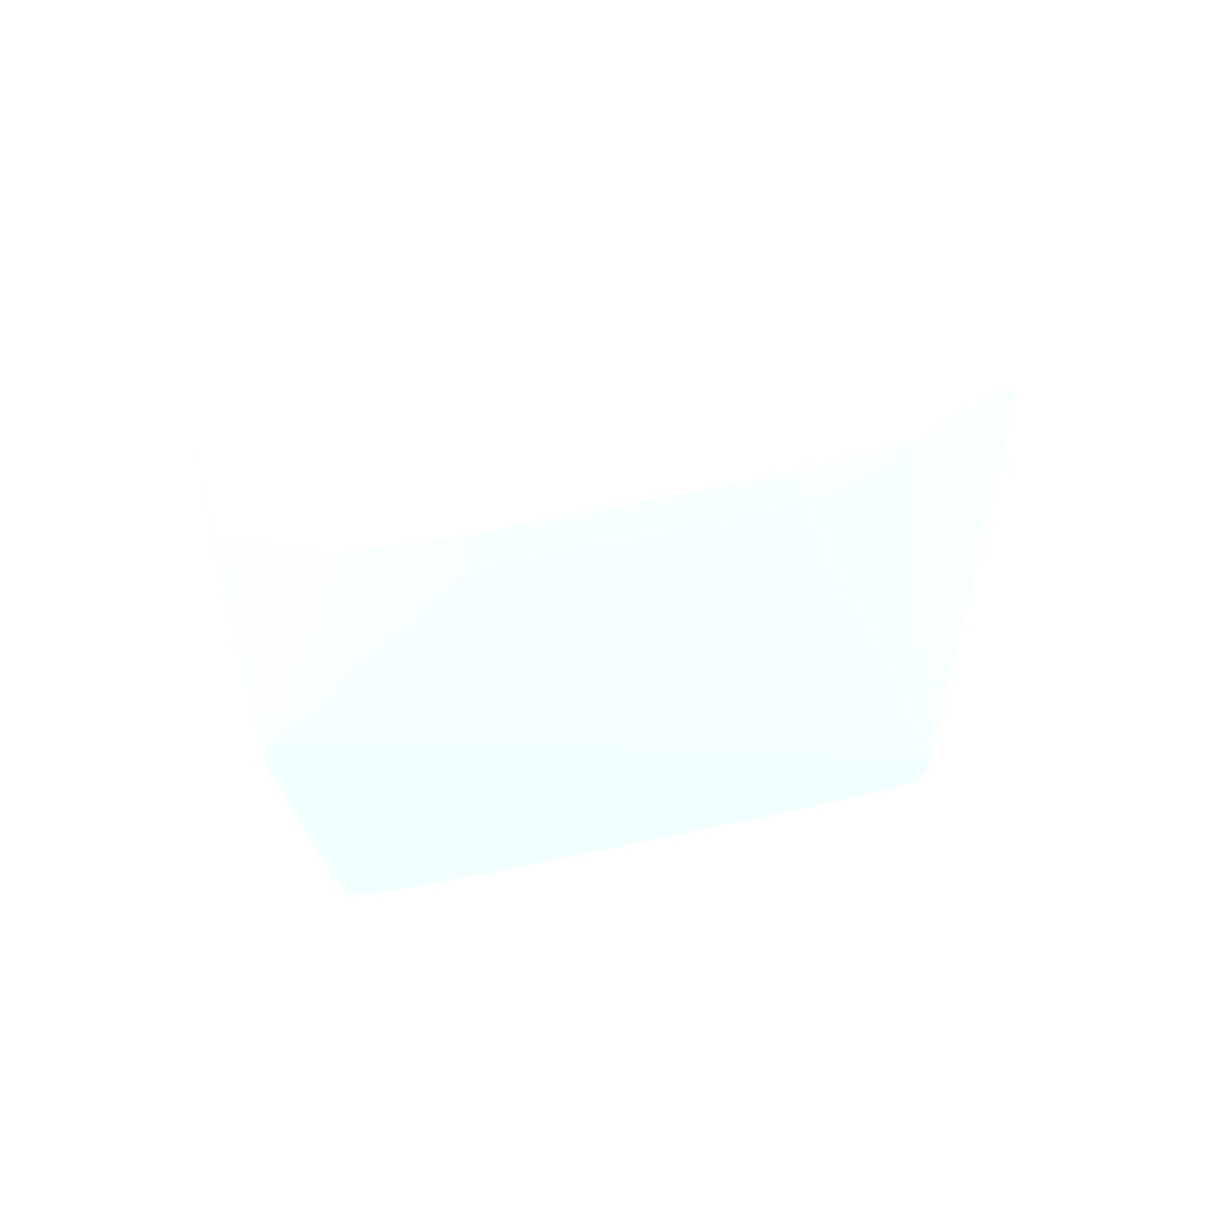
<metadata>
{"format":"obj","ext":"obj","renderer":"f3d","projection":"perspective","resolution":1024,"background":"white","views":[{"elev":73.4,"azim":-11.7,"up":"+Z"}]}
</metadata>
<code>
v 0.01444 -0.03986 -0.04149 0.7216 0.8627 0.9725
v 0.01426 -0.03986 -0.03911 0.7216 0.8627 0.9725
v 0.01411 -0.03986 -0.04344 0.7216 0.8627 0.9725
v 0.01403 -0.03859 -0.04149 0.7216 0.8627 0.9725
v 0.01416 -0.03824 -0.03919 0.7216 0.8627 0.9725
v 0.01418 -0.03618 -0.0323 0.7216 0.8627 0.9725
v 0.01417 -0.02921 -0.002466 0.7216 0.8627 0.9725
v 0.01424 -0.03376 -0.004763 0.7216 0.8627 0.9725
v 0.01424 -0.03487 -0.004763 0.7216 0.8627 0.9725
v 0.01419 -0.03986 -0.03854 0.7216 0.8627 0.9725
v 0.01299 -0.03986 -0.04414 0.7216 0.8627 0.9725
v 0.0138 -0.03887 -0.04268 0.7216 0.8627 0.9725
v 0.01386 -0.03653 -0.03605 0.7216 0.8627 0.9725
v 0.01402 -0.03638 -0.0346 0.7216 0.8627 0.9725
v 0.01399 -0.02943 -0.003809 0.7216 0.8627 0.9725
v 0.01262 -0.0288 -0.002466 0.7216 0.8627 0.9725
v 0.01408 -0.02932 -0.000964 0.7216 0.8627 0.9725
v 0.01417 -0.03016 -0.002466 0.7216 0.8627 0.9725
v 0.01408 -0.03006 -0.000964 0.7216 0.8627 0.9725
v 0.01408 -0.03469 -0.003105 0.7216 0.8627 0.9725
v 0.01262 -0.03585 -0.004763 0.7216 0.8627 0.9725
v 0.01108 -0.03636 -0.002466 0.7216 0.8627 0.9725
v 0.009927 -0.03686 -0.002466 0.7216 0.8627 0.9725
v 0.008031 -0.03735 -0.002466 0.7216 0.8627 0.9725
v 0.005735 -0.03774 -0.002466 0.7216 0.8627 0.9725
v -0.01312 -0.03986 -0.01212 0.7216 0.8627 0.9725
v 0.01255 -0.03986 -0.04422 0.7216 0.8627 0.9725
v 0.008031 -0.03986 -0.04477 0.7216 0.8627 0.9725
v 0.008031 -0.03941 -0.04406 0.7216 0.8627 0.9725
v 0.008031 -0.03874 -0.04291 0.7216 0.8627 0.9725
v 0.008031 -0.03811 -0.04149 0.7216 0.8627 0.9725
v 0.01252 -0.03841 -0.04171 0.7216 0.8627 0.9725
v 0.01262 -0.03647 -0.03629 0.7216 0.8627 0.9725
v -0.01263 -0.0288 -0.002466 0.7216 0.8627 0.9725
v 0.01262 -0.02918 -0.0008 0.7216 0.8627 0.9725
v 0.01033 -0.03643 -0.03647 0.7216 0.8627 0.9725
v 0.008031 -0.03641 -0.03655 0.7216 0.8627 0.9725
v 0.01255 -0.03084 -0.0007482 0.7216 0.8627 0.9725
v 0.01197 -0.03483 -0.0009727 0.7216 0.8627 0.9725
v 0.009619 -0.03678 -0.001081 0.7216 0.8627 0.9725
v 0.008031 -0.03698 -0.0008648 0.7216 0.8627 0.9725
v 0.005735 -0.03716 -0.0007353 0.7216 0.8627 0.9725
v -0.005739 -0.03716 -0.0007353 0.7216 0.8627 0.9725
v -0.005739 -0.03774 -0.002466 0.7216 0.8627 0.9725
v -0.01406 -0.03986 -0.01212 0.7216 0.8627 0.9725
v 0.006658 -0.03986 -0.0448 0.7216 0.8627 0.9725
v 0.005735 -0.0394 -0.04411 0.7216 0.8627 0.9725
v 0.005735 -0.03872 -0.04296 0.7216 0.8627 0.9725
v 0.005735 -0.03809 -0.04149 0.7216 0.8627 0.9725
v -0.01399 -0.02943 -0.003809 0.7216 0.8627 0.9725
v -0.01417 -0.02921 -0.002466 0.7216 0.8627 0.9725
v -0.01408 -0.02932 -0.000964 0.7216 0.8627 0.9725
v -0.01263 -0.02918 -0.0008 0.7216 0.8627 0.9725
v -0.008034 -0.03641 -0.03655 0.7216 0.8627 0.9725
v -0.01033 -0.03645 -0.03636 0.7216 0.8627 0.9725
v -0.01263 -0.03614 -0.0346 0.7216 0.8627 0.9725
v -0.01385 -0.03654 -0.03602 0.7216 0.8627 0.9725
v -0.01255 -0.03084 -0.0007482 0.7216 0.8627 0.9725
v -0.00348 -0.03541 -0.0007223 0.7216 0.8627 0.9725
v 0.003477 -0.03541 -0.0007266 0.7216 0.8627 0.9725
v 0.01205 -0.03316 -0.0008648 0.7216 0.8627 0.9725
v -0.008034 -0.03698 -0.0008648 0.7216 0.8627 0.9725
v -0.01422 -0.03986 -0.01213 0.7216 0.8627 0.9725
v 0.005735 -0.03986 -0.04482 0.7216 0.8627 0.9725
v 0.003439 -0.03986 -0.04482 0.7216 0.8627 0.9725
v -0.005739 -0.0394 -0.04411 0.7216 0.8627 0.9725
v -0.005739 -0.03872 -0.04296 0.7216 0.8627 0.9725
v -0.005739 -0.03809 -0.04149 0.7216 0.8627 0.9725
v -0.01468 -0.03545 -0.01854 0.7216 0.8627 0.9725
v -0.01469 -0.03545 -0.01624 0.7216 0.8627 0.9725
v -0.01471 -0.03545 -0.01394 0.7216 0.8627 0.9725
v -0.01463 -0.03545 -0.01165 0.7216 0.8627 0.9725
v -0.01417 -0.03016 -0.002466 0.7216 0.8627 0.9725
v -0.01401 -0.03638 -0.0346 0.7216 0.8627 0.9725
v -0.01419 -0.03618 -0.0323 0.7216 0.8627 0.9725
v -0.01466 -0.03775 -0.0323 0.7216 0.8627 0.9725
v -0.01408 -0.03006 -0.000964 0.7216 0.8627 0.9725
v -0.008034 -0.03811 -0.04149 0.7216 0.8627 0.9725
v -0.01263 -0.03748 -0.03919 0.7216 0.8627 0.9725
v -0.01263 -0.03649 -0.03616 0.7216 0.8627 0.9725
v -0.0138 -0.03887 -0.04268 0.7216 0.8627 0.9725
v -0.01403 -0.03859 -0.04149 0.7216 0.8627 0.9725
v -0.01425 -0.03818 -0.03919 0.7216 0.8627 0.9725
v -0.01198 -0.03483 -0.000977 0.7216 0.8627 0.9725
v -0.01204 -0.03316 -0.0008691 0.7216 0.8627 0.9725
v -0.009619 -0.03678 -0.001081 0.7216 0.8627 0.9725
v -0.01465 -0.03986 -0.01375 0.7216 0.8627 0.9725
v -0.01409 -0.03469 -0.003105 0.7216 0.8627 0.9725
v 0.002074 -0.03986 -0.04482 0.7216 0.8627 0.9725
v -0.005739 -0.03986 -0.04482 0.7216 0.8627 0.9725
v -0.008034 -0.03986 -0.04477 0.7216 0.8627 0.9725
v -0.008034 -0.03941 -0.04406 0.7216 0.8627 0.9725
v -0.008034 -0.03874 -0.04291 0.7216 0.8627 0.9725
v -0.01472 -0.03775 -0.03001 0.7216 0.8627 0.9725
v -0.01473 -0.03775 -0.01394 0.7216 0.8627 0.9725
v -0.01473 -0.03775 -0.02771 0.7216 0.8627 0.9725
v -0.01425 -0.03488 -0.004763 0.7216 0.8627 0.9725
v -0.01449 -0.03775 -0.0346 0.7216 0.8627 0.9725
v -0.01468 -0.03986 -0.03919 0.7216 0.8627 0.9725
v -0.01469 -0.03986 -0.03902 0.7216 0.8627 0.9725
v -0.01256 -0.03986 -0.04421 0.7216 0.8627 0.9725
v -0.01411 -0.03986 -0.04344 0.7216 0.8627 0.9725
v -0.01415 -0.03986 -0.04331 0.7216 0.8627 0.9725
v -0.01445 -0.03986 -0.04149 0.7216 0.8627 0.9725
v -0.01448 -0.03986 -0.04127 0.7216 0.8627 0.9725
v -0.01469 -0.03986 -0.01394 0.7216 0.8627 0.9725
v -0.01471 -0.03986 -0.03672 0.7216 0.8627 0.9725
v -0.01472 -0.03986 -0.03442 0.7216 0.8627 0.9725
v -0.01473 -0.03986 -0.01606 0.7216 0.8627 0.9725
v -0.01473 -0.03986 -0.02983 0.7216 0.8627 0.9725
f 1 2 10
f 1 10 26
f 1 26 45
f 1 45 63
f 1 63 87
f 1 87 106
f 1 106 109
f 1 109 110
f 1 110 108
f 1 108 107
f 1 107 100
f 1 100 99
f 1 99 105
f 1 105 104
f 1 104 103
f 1 103 102
f 1 102 101
f 1 101 91
f 1 91 90
f 1 90 89
f 1 89 65
f 1 65 64
f 1 64 46
f 1 46 28
f 1 28 27
f 1 27 11
f 1 11 3
f 1 3 4
f 1 4 5
f 1 5 6
f 1 6 7
f 1 7 8
f 1 8 9
f 1 9 2
f 2 9 10
f 3 11 12
f 3 12 4
f 4 12 13
f 4 13 14
f 4 14 5
f 5 14 6
f 6 14 7
f 7 15 16
f 7 16 17
f 7 17 19
f 7 19 18
f 7 18 9
f 7 9 8
f 7 14 13
f 7 13 15
f 9 18 19
f 9 19 20
f 9 20 21
f 9 21 10
f 10 21 22
f 10 22 23
f 10 23 24
f 10 24 25
f 10 25 26
f 11 27 12
f 12 27 28
f 12 28 29
f 12 29 30
f 12 30 31
f 12 31 32
f 12 32 33
f 12 33 13
f 13 33 16
f 13 16 15
f 16 34 35
f 16 35 17
f 16 33 36
f 16 36 37
f 16 37 34
f 17 35 38
f 17 38 19
f 19 38 39
f 19 39 20
f 20 39 40
f 20 40 22
f 20 22 21
f 22 40 23
f 23 40 24
f 24 40 25
f 25 40 41
f 25 41 42
f 25 42 43
f 25 43 44
f 25 44 45
f 25 45 26
f 28 46 29
f 29 46 47
f 29 47 48
f 29 48 30
f 30 48 31
f 31 48 49
f 31 49 37
f 31 37 36
f 31 36 33
f 31 33 32
f 34 50 51
f 34 51 52
f 34 52 53
f 34 53 35
f 34 37 54
f 34 54 55
f 34 55 56
f 34 56 57
f 34 57 50
f 35 53 38
f 37 49 68
f 37 68 54
f 38 53 58
f 38 58 59
f 38 59 60
f 38 60 42
f 38 42 61
f 38 61 39
f 39 61 41
f 39 41 40
f 41 61 42
f 42 60 59
f 42 59 43
f 43 59 58
f 43 58 62
f 43 62 44
f 44 62 63
f 44 63 45
f 46 64 47
f 47 64 65
f 47 65 89
f 47 89 66
f 47 66 67
f 47 67 48
f 48 67 68
f 48 68 49
f 50 57 51
f 51 69 70
f 51 70 71
f 51 71 72
f 51 72 73
f 51 73 77
f 51 77 52
f 51 57 74
f 51 74 75
f 51 75 76
f 51 76 69
f 52 77 58
f 52 58 53
f 54 68 78
f 54 78 79
f 54 79 55
f 55 80 56
f 55 79 80
f 56 80 57
f 57 80 79
f 57 79 81
f 57 81 82
f 57 82 83
f 57 83 74
f 58 77 84
f 58 84 85
f 58 85 62
f 62 85 84
f 62 84 86
f 62 86 63
f 63 86 88
f 63 88 87
f 66 89 90
f 66 90 91
f 66 91 92
f 66 92 67
f 67 92 93
f 67 93 78
f 67 78 68
f 69 76 94
f 69 94 70
f 70 94 71
f 71 95 72
f 71 94 96
f 71 96 95
f 72 95 97
f 72 97 73
f 73 97 77
f 74 83 75
f 75 83 98
f 75 98 76
f 76 98 99
f 76 99 100
f 76 100 94
f 77 97 88
f 77 88 84
f 78 93 81
f 78 81 79
f 81 93 92
f 81 92 91
f 81 91 101
f 81 101 102
f 81 102 82
f 82 102 103
f 82 103 104
f 82 104 105
f 82 105 83
f 83 105 99
f 83 99 98
f 84 88 86
f 87 88 106
f 88 97 106
f 94 100 107
f 94 107 108
f 94 108 96
f 95 109 106
f 95 106 97
f 95 96 110
f 95 110 109
f 96 108 110

</code>
